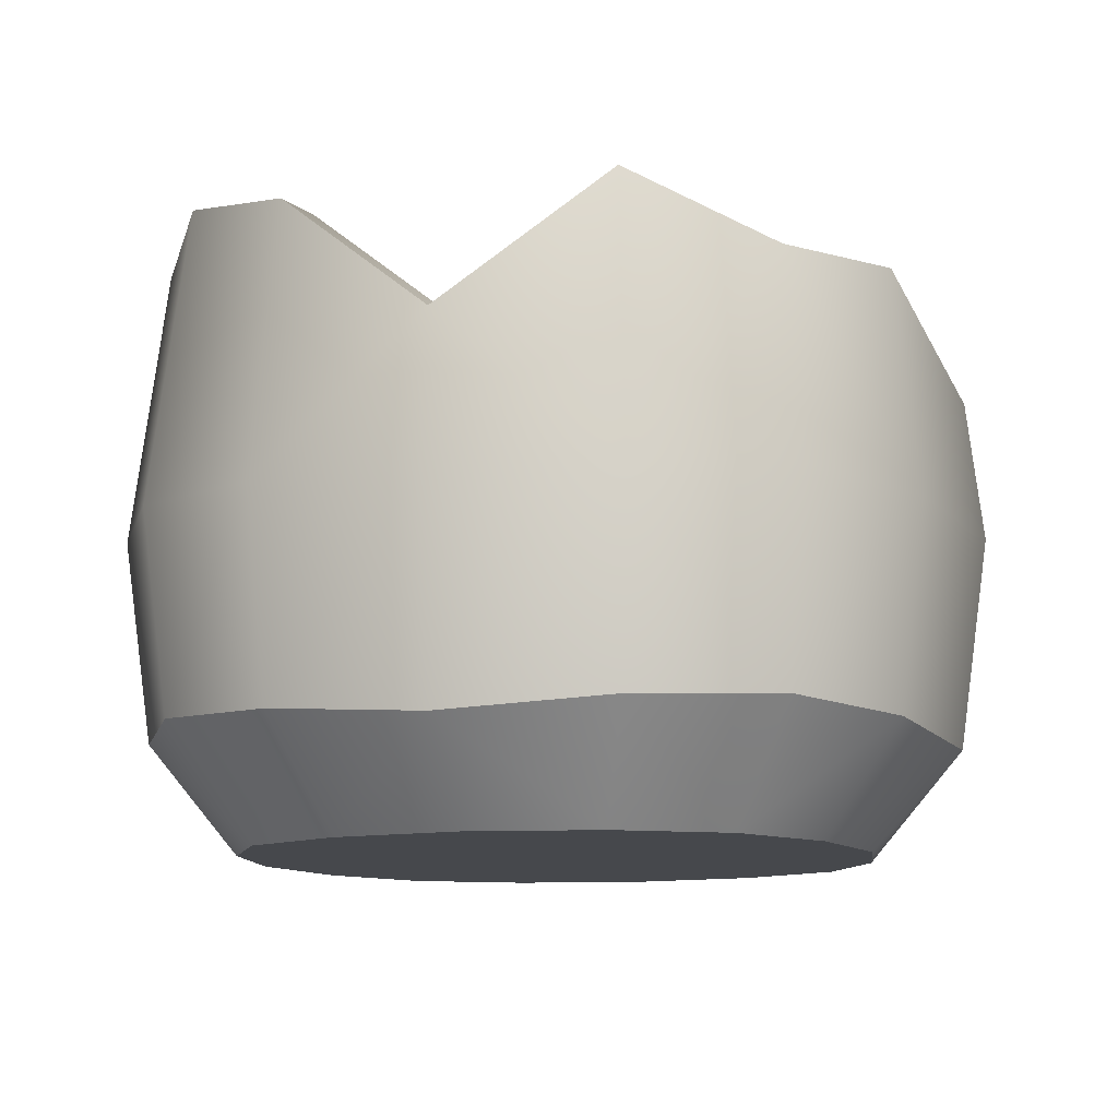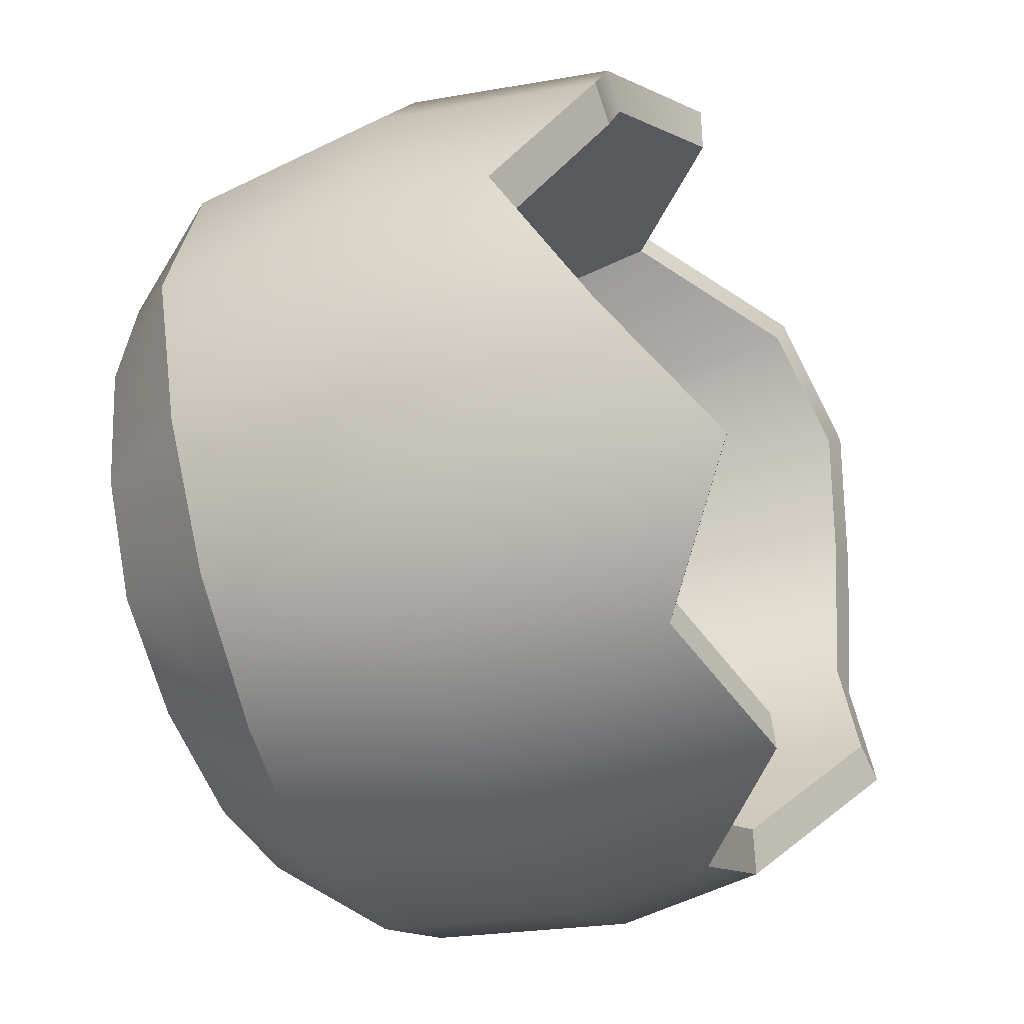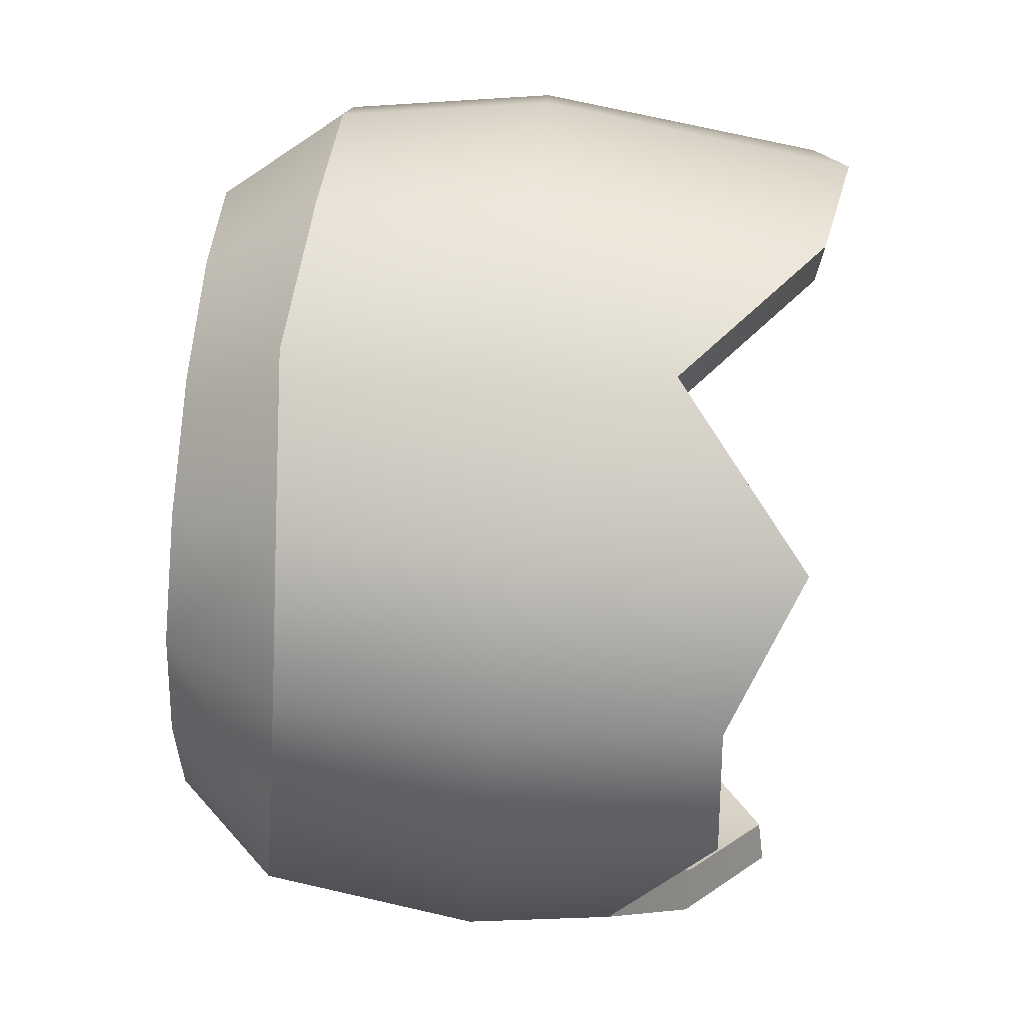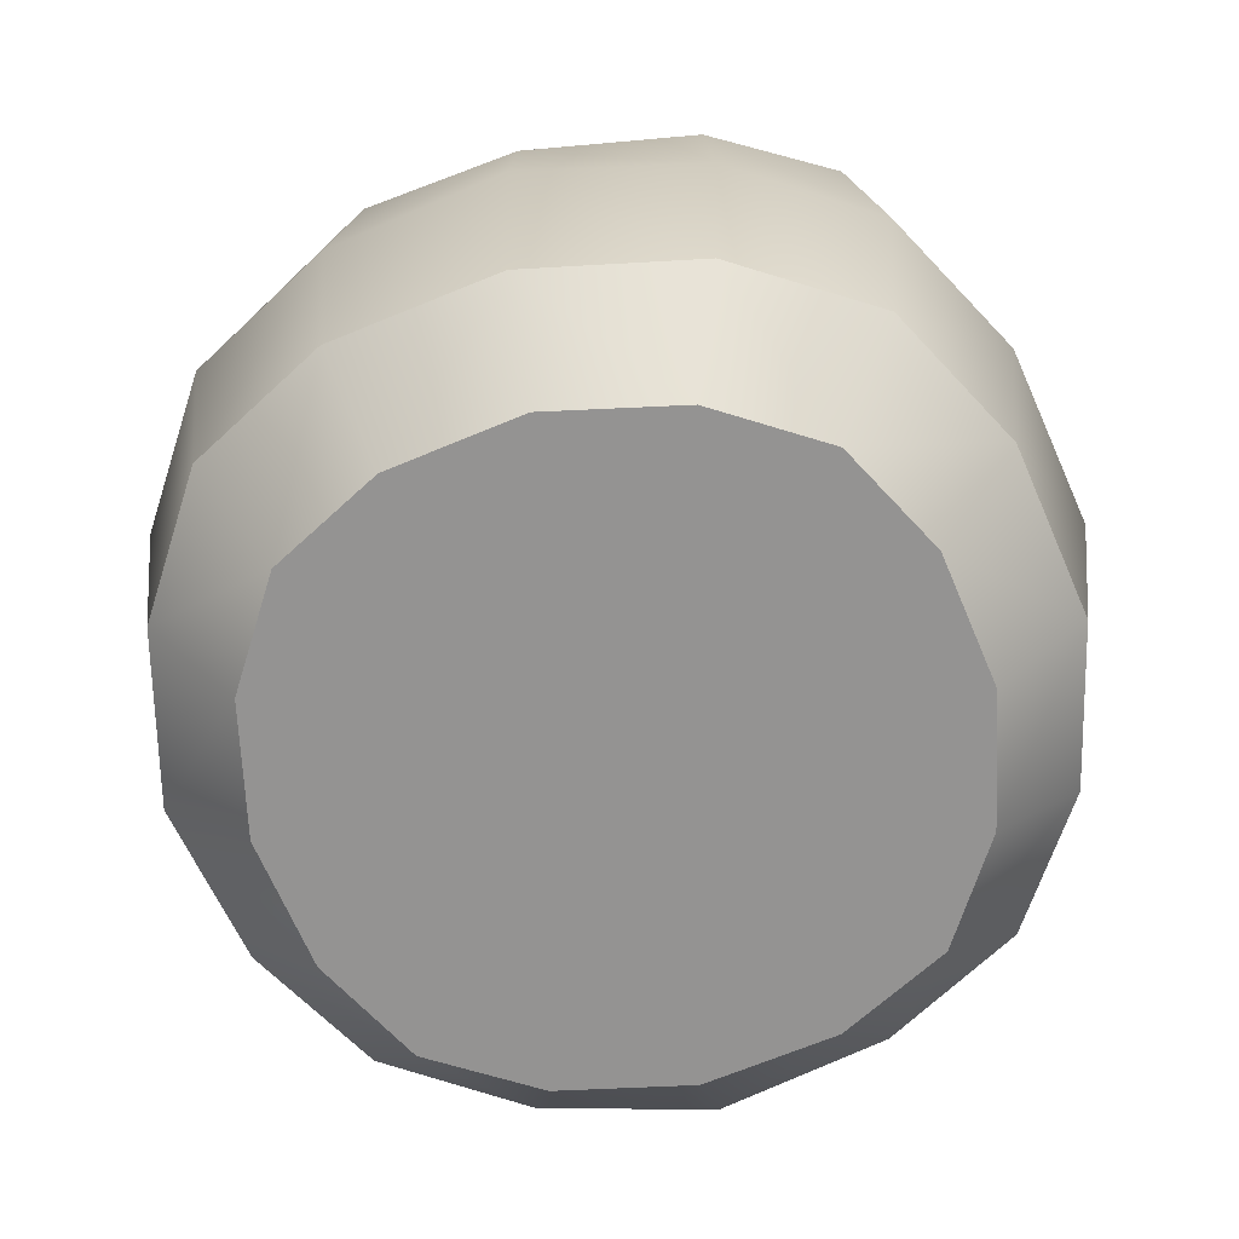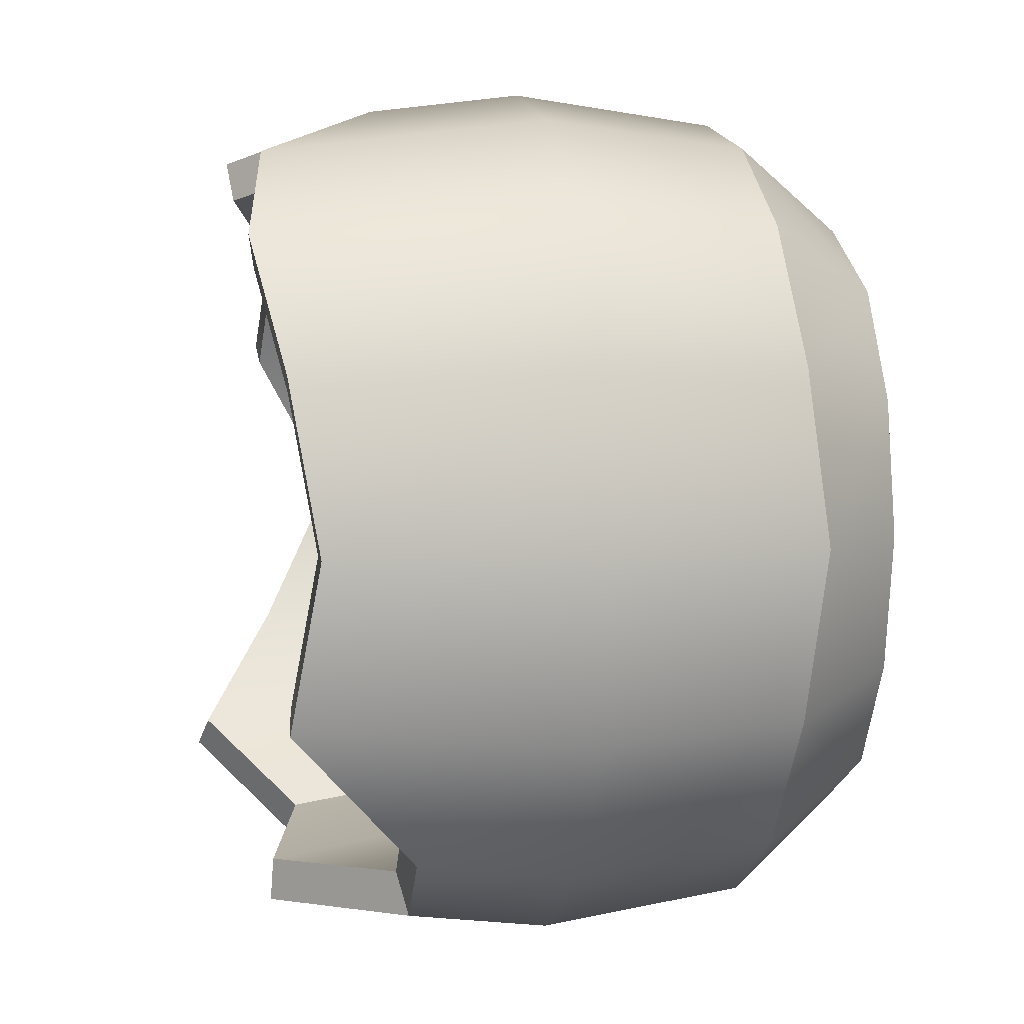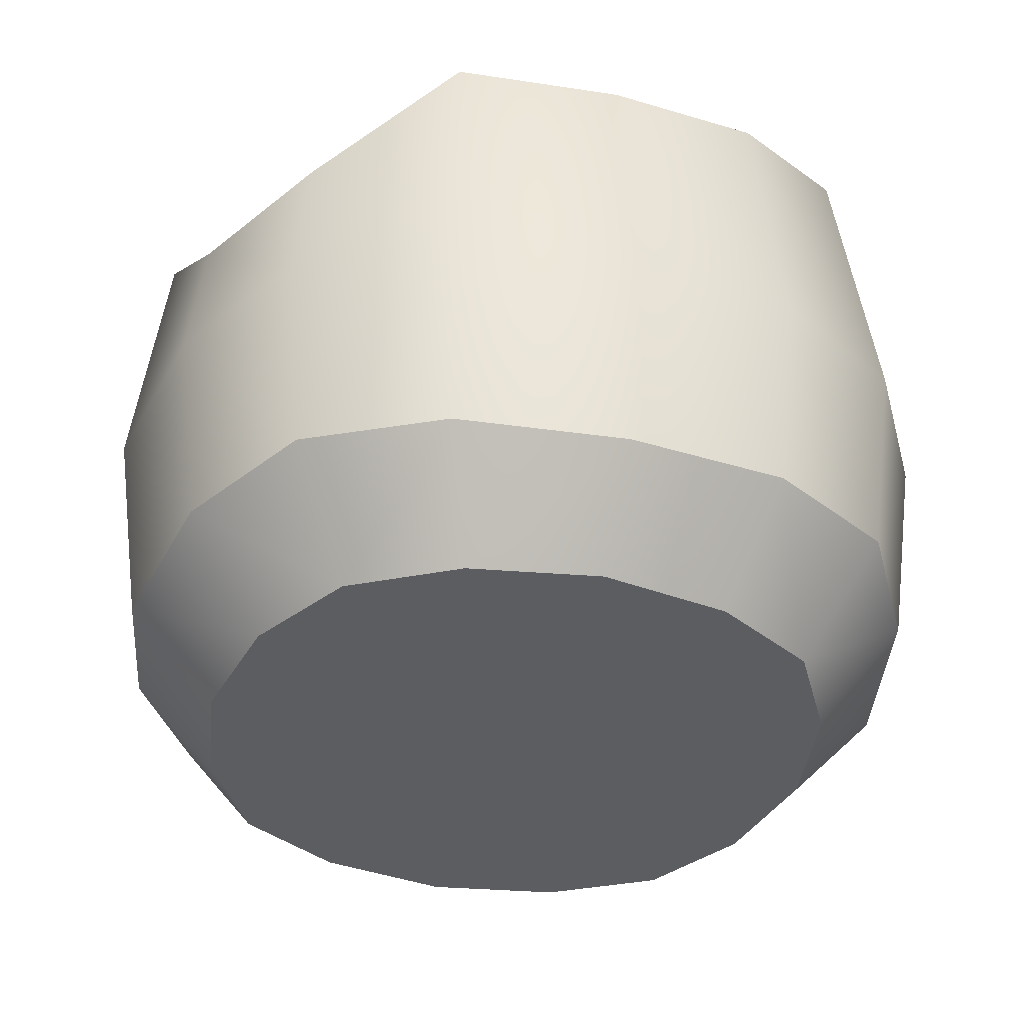
<metadata>
{"format":"obj","ext":"obj","renderer":"f3d","projection":"perspective","resolution":1024,"background":"white","views":[{"elev":-11.3,"azim":16.2,"up":"+Y"},{"elev":-45.7,"azim":110.5,"up":"+Z"},{"elev":71.3,"azim":94.9,"up":"+Z"},{"elev":-66.8,"azim":102.8,"up":"+Y"},{"elev":5.6,"azim":-102.2,"up":"+Z"},{"elev":-37.2,"azim":-105.9,"up":"+Y"}]}
</metadata>
<code>
o Pot3_Broken_Cube.001
v 0.2131 0.1653 0.09396
v 0.1996 0.05754 0.088
v 0.2164 0.05073 0
v 0.2317 0.1605 0
v 0.1686 0.1675 0.1686
v 0.1582 0.06063 0.1582
v 0.09396 0.1653 -0.2131
v 0.088 0.05754 -0.1996
v 0 0.05073 -0.2164
v 0 0.1605 -0.2317
v 0.1686 0.1675 -0.1686
v 0.1582 0.06063 -0.1582
v -0.2131 0.1653 -0.09396
v -0.1996 0.05754 -0.088
v -0.2164 0.05073 0
v -0.2317 0.1605 0
v -0.1686 0.1675 -0.1686
v -0.1582 0.06063 -0.1582
v -0.09396 0.1653 0.2131
v -0.088 0.05754 0.1996
v 0 0.05073 0.2164
v 0 0.1605 0.2317
v -0.1686 0.1675 0.1686
v -0.1582 0.06063 0.1582
v -0.2131 0.1653 0.09396
v -0.1996 0.05754 0.088
v 0.2131 0.1653 -0.09396
v 0.1996 0.05754 -0.088
v 0.09396 0.1653 0.2131
v 0.088 0.05754 0.1996
v -0.09396 0.1653 -0.2131
v -0.088 0.05754 -0.1996
v -0.08641 0.3126 0.1959
v 0 0.2427 0.2217
v 7e-05 0.2474 0.1979
v -0.07711 0.3099 0.1749
v 0 0.3012 -0.2146
v -0.09021 0.2385 -0.2046
v -0.0805 0.2437 -0.1828
v 7e-05 0.2996 -0.1917
v 0.1992 0.2842 0.08783
v 0.2228 0.234 0
v 0.199 0.2396 -6.1e-05
v 0.178 0.2844 0.07839
v 0.08641 0.3126 0.1959
v 0.07725 0.3099 0.1749
v 0.1532 0.3268 -0.1532
v 0.08831 0.2757 -0.2002
v 0.07894 0.2769 -0.1789
v 0.1369 0.3225 -0.1369
v -0.161 0.2467 -0.161
v -0.1957 0.3139 -0.0863
v -0.1747 0.311 -0.07714
v -0.1437 0.2509 -0.1438
v 0.1578 0.2788 0.1578
v 0.1411 0.2796 0.1409
v 0.1997 0.2796 -0.08807
v 0.1784 0.2804 -0.07872
v -0.1957 0.3139 0.0863
v -0.1532 0.3268 0.1532
v -0.1368 0.3225 0.1368
v -0.1747 0.311 0.07702
v -0.2147 0.3008 0
v -0.1917 0.2993 -6.1e-05
v 0 -0.000378 -0.1685
v -0.06892 -0.000378 -0.1563
v -0.1243 -0.000378 0.1243
v -0.06892 -0.000378 0.1563
v 0 -0.000378 0.1685
v 0.06892 -0.000378 0.1563
v 0.1243 -0.000378 0.1243
v 0.1563 -0.000378 0.06892
v -0.1243 -0.000378 -0.1243
v -0.1685 -0.000378 -0
v -0.1563 -0.000378 0.06892
v 0.1685 -0.000378 -0
v 0.1243 -0.000378 -0.1243
v 0.06892 -0.000378 -0.1563
v -0.1563 -0.000378 -0.06892
v 0.1563 -0.000378 -0.06892
v -0.1496 0.04452 -0.000173
v -0.1363 0.04452 0.06003
v -0.1067 0.04452 0.1067
v -0.06008 0.04452 0.1365
v 0.000199 0.04452 0.1545
v 0.06048 0.04452 0.1365
v 0.1103 0.04452 0.1099
v 0.1391 0.04452 0.0611
v 0.1556 0.04452 -0.000173
v 0.1395 0.04452 -0.06161
v 0.1071 0.04452 -0.107
v 0.0618 0.04452 -0.1399
v 0.000199 0.04452 -0.1499
v -0.06273 0.04452 -0.1429
v -0.1121 0.04452 -0.1125
v -0.1363 0.04452 -0.06038
f 2 4 1
f 1 6 2
f 8 10 7
f 7 12 8
f 14 16 13
f 13 18 14
f 20 22 19
f 19 24 20
f 25 24 23
f 16 26 25
f 27 12 11
f 4 28 27
f 29 6 5
f 22 30 29
f 31 18 17
f 10 32 31
f 33 35 36
f 37 39 40
f 41 43 44
f 45 35 34
f 48 50 47
f 52 54 51
f 45 56 46
f 57 50 58
f 59 61 62
f 63 53 52
f 57 43 42
f 41 56 55
f 63 62 64
f 33 61 60
f 38 54 39
f 37 49 48
f 9 66 32
f 20 67 68
f 21 70 30
f 2 71 72
f 32 73 18
f 21 68 69
f 15 75 26
f 30 71 6
f 3 72 76
f 26 67 24
f 8 77 78
f 14 73 79
f 3 80 28
f 9 78 65
f 28 77 12
f 15 79 74
f 69 65 76
f 91 93 86
f 49 91 50
f 56 88 87
f 56 86 46
f 43 88 44
f 43 90 89
f 36 83 61
f 58 91 90
f 39 93 40
f 35 84 36
f 39 95 94
f 64 82 81
f 54 96 95
f 64 96 53
f 62 83 82
f 49 93 92
f 35 86 85
f 38 10 31
f 17 38 31
f 29 34 22
f 29 55 45
f 27 42 4
f 11 57 27
f 25 63 16
f 23 59 25
f 33 23 19
f 19 34 33
f 13 51 17
f 13 63 52
f 48 11 7
f 10 48 7
f 1 55 5
f 1 42 41
f 2 3 4
f 1 5 6
f 8 9 10
f 7 11 12
f 14 15 16
f 13 17 18
f 20 21 22
f 19 23 24
f 25 26 24
f 16 15 26
f 27 28 12
f 4 3 28
f 29 30 6
f 22 21 30
f 31 32 18
f 10 9 32
f 33 34 35
f 37 38 39
f 41 42 43
f 45 46 35
f 48 49 50
f 52 53 54
f 45 55 56
f 57 47 50
f 59 60 61
f 63 64 53
f 57 58 43
f 41 44 56
f 63 59 62
f 33 36 61
f 38 51 54
f 37 40 49
f 9 65 66
f 20 24 67
f 21 69 70
f 2 6 71
f 32 66 73
f 21 20 68
f 15 74 75
f 30 70 71
f 3 2 72
f 26 75 67
f 8 12 77
f 14 18 73
f 3 76 80
f 9 8 78
f 28 80 77
f 15 14 79
f 75 74 69
f 74 79 66
f 79 73 66
f 66 65 74
f 65 78 80
f 78 77 80
f 80 76 65
f 76 72 70
f 72 71 70
f 70 69 76
f 69 68 75
f 68 67 75
f 74 65 69
f 96 81 82
f 82 83 84
f 84 85 86
f 86 87 88
f 88 89 90
f 90 91 88
f 91 92 93
f 93 94 96
f 94 95 96
f 96 82 86
f 82 84 86
f 86 88 91
f 96 86 93
f 49 92 91
f 56 44 88
f 56 87 86
f 43 89 88
f 43 58 90
f 36 84 83
f 58 50 91
f 39 94 93
f 35 85 84
f 39 54 95
f 64 62 82
f 54 53 96
f 64 81 96
f 62 61 83
f 49 40 93
f 35 46 86
f 38 37 10
f 17 51 38
f 29 45 34
f 29 5 55
f 27 57 42
f 11 47 57
f 25 59 63
f 23 60 59
f 33 60 23
f 19 22 34
f 13 52 51
f 13 16 63
f 48 47 11
f 10 37 48
f 1 41 55
f 1 4 42

</code>
